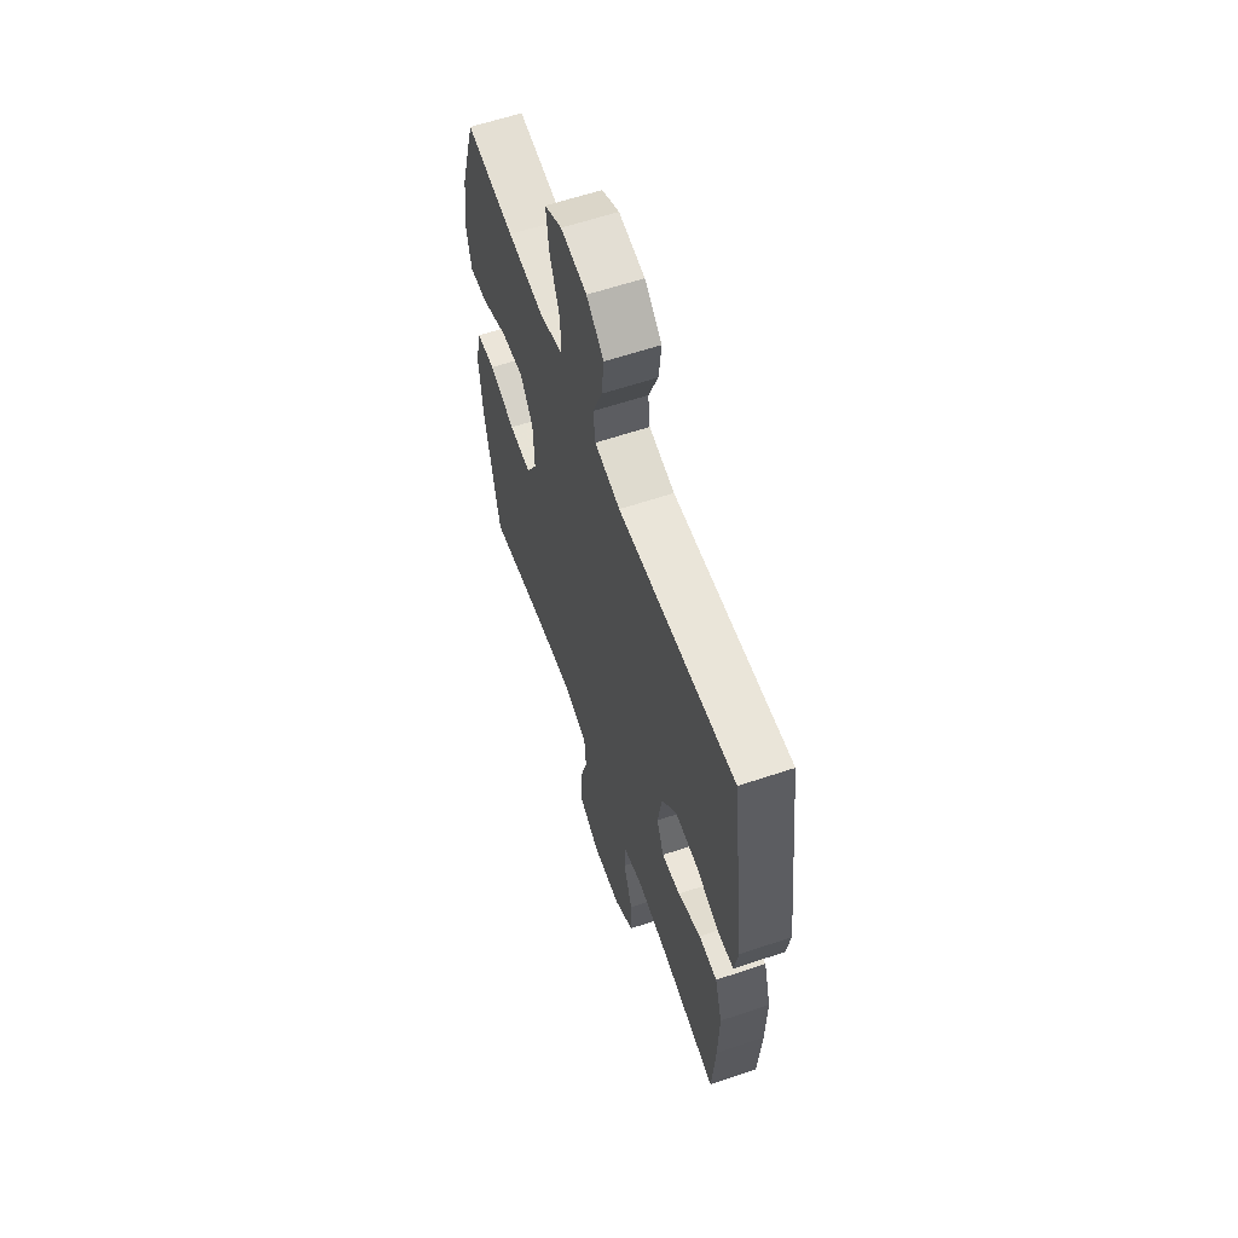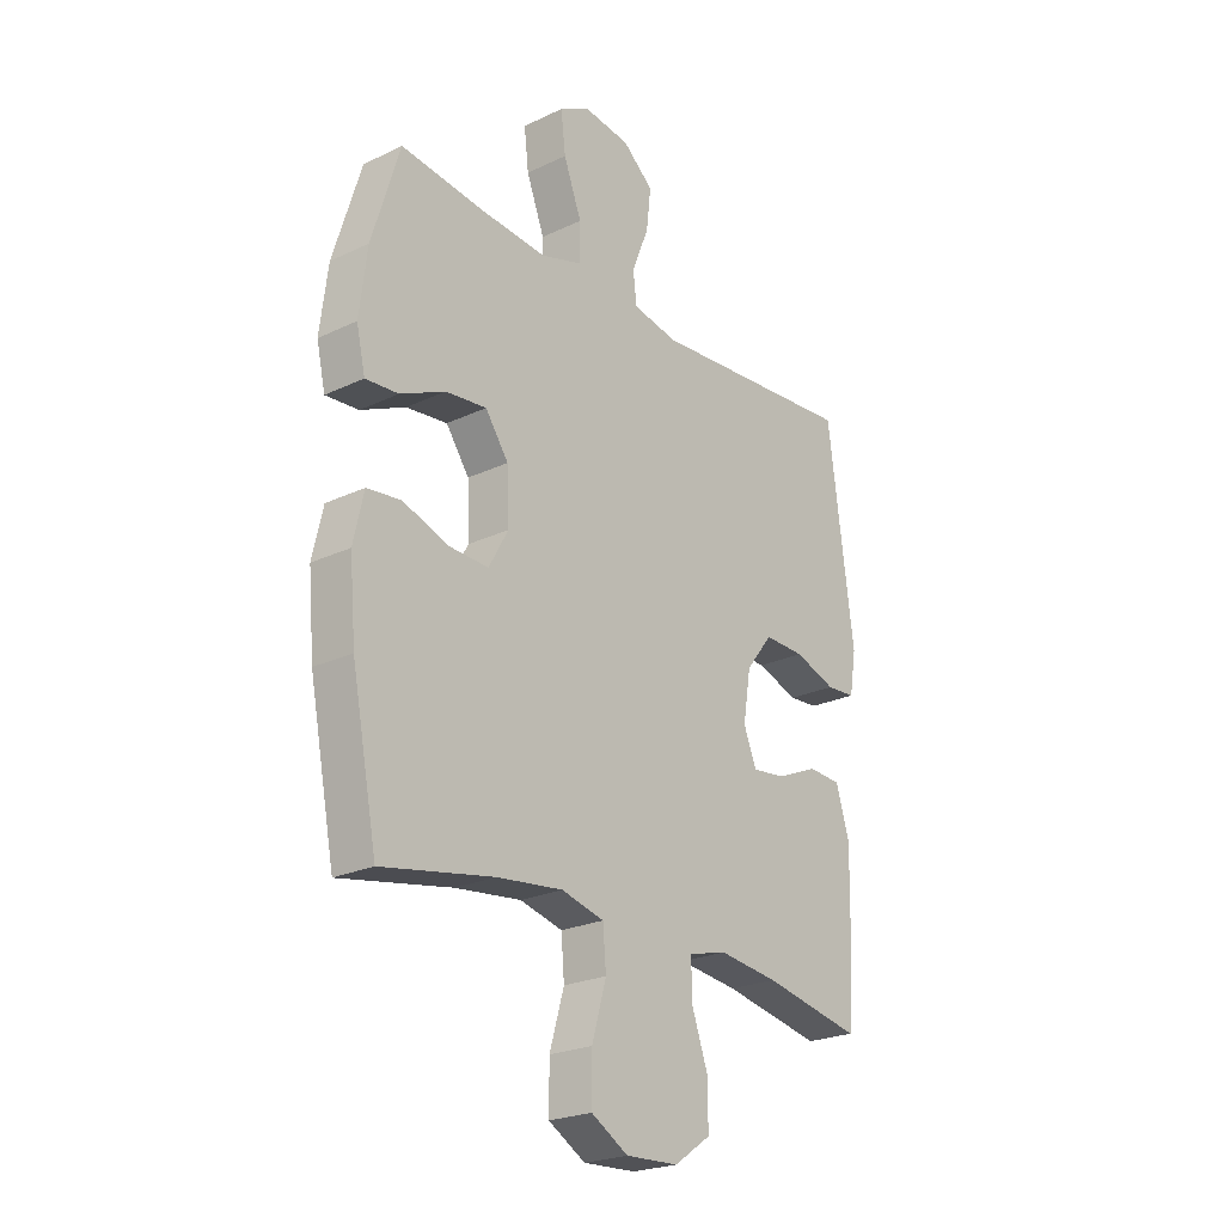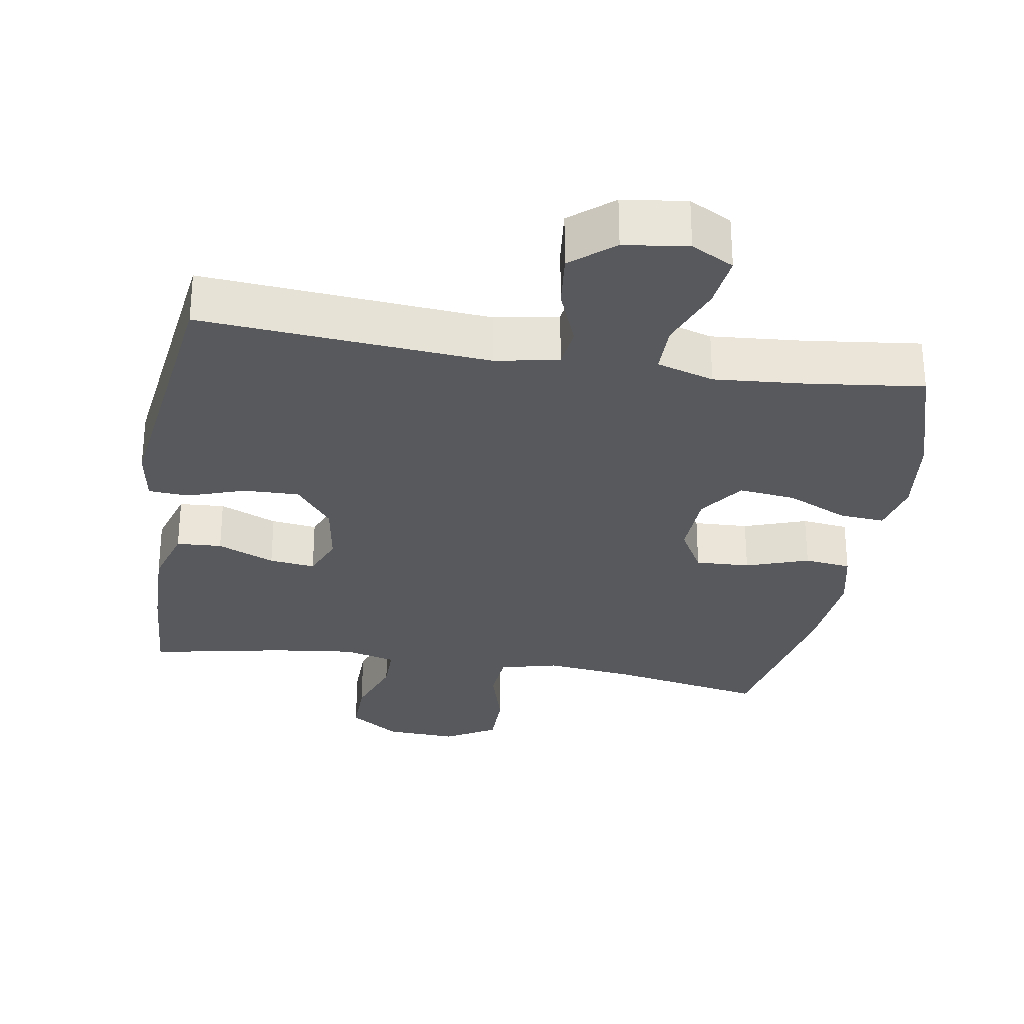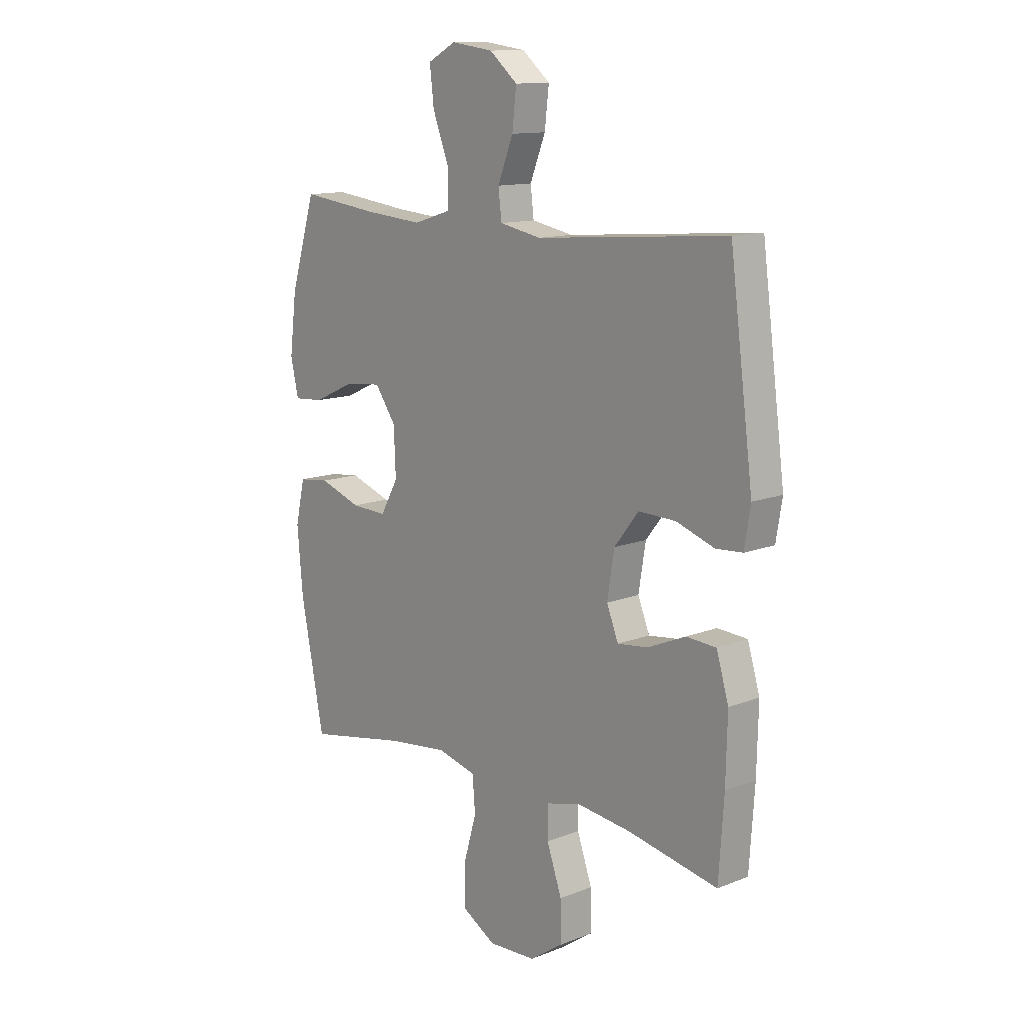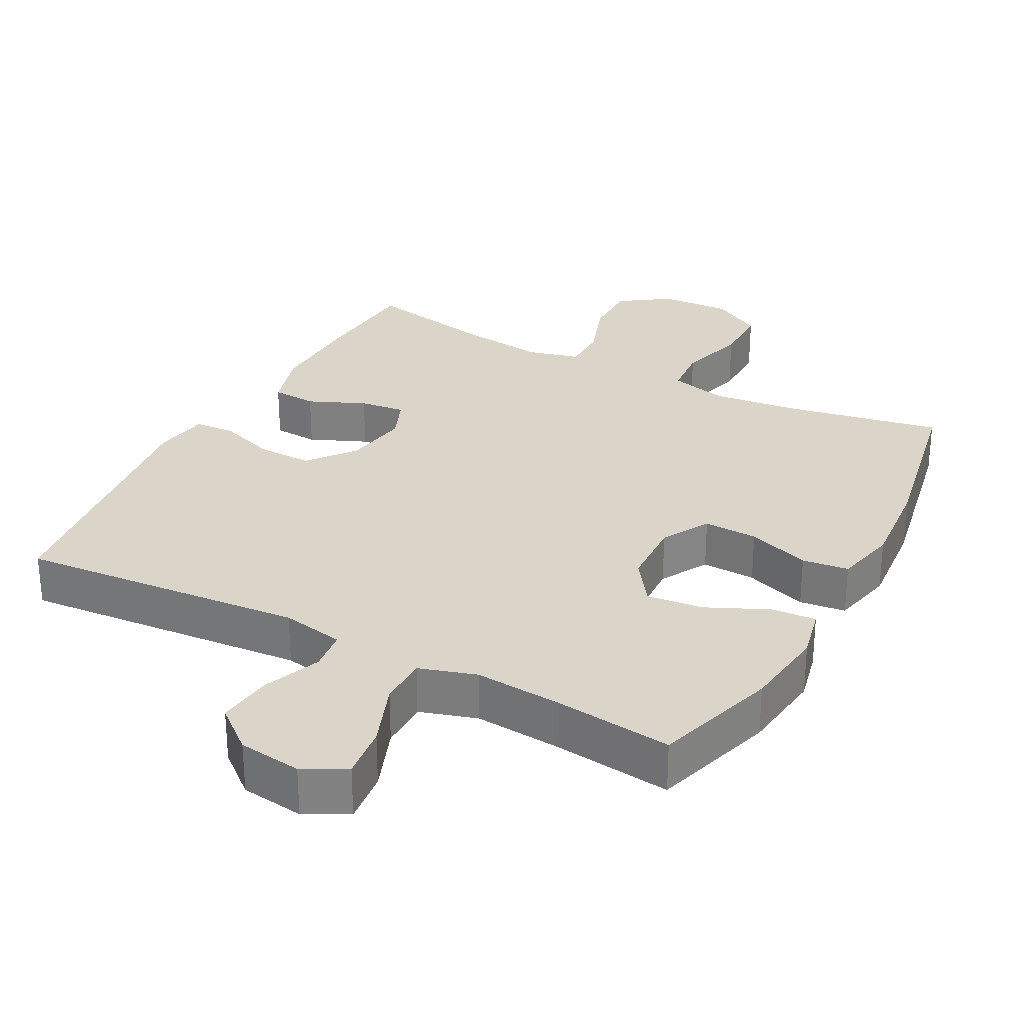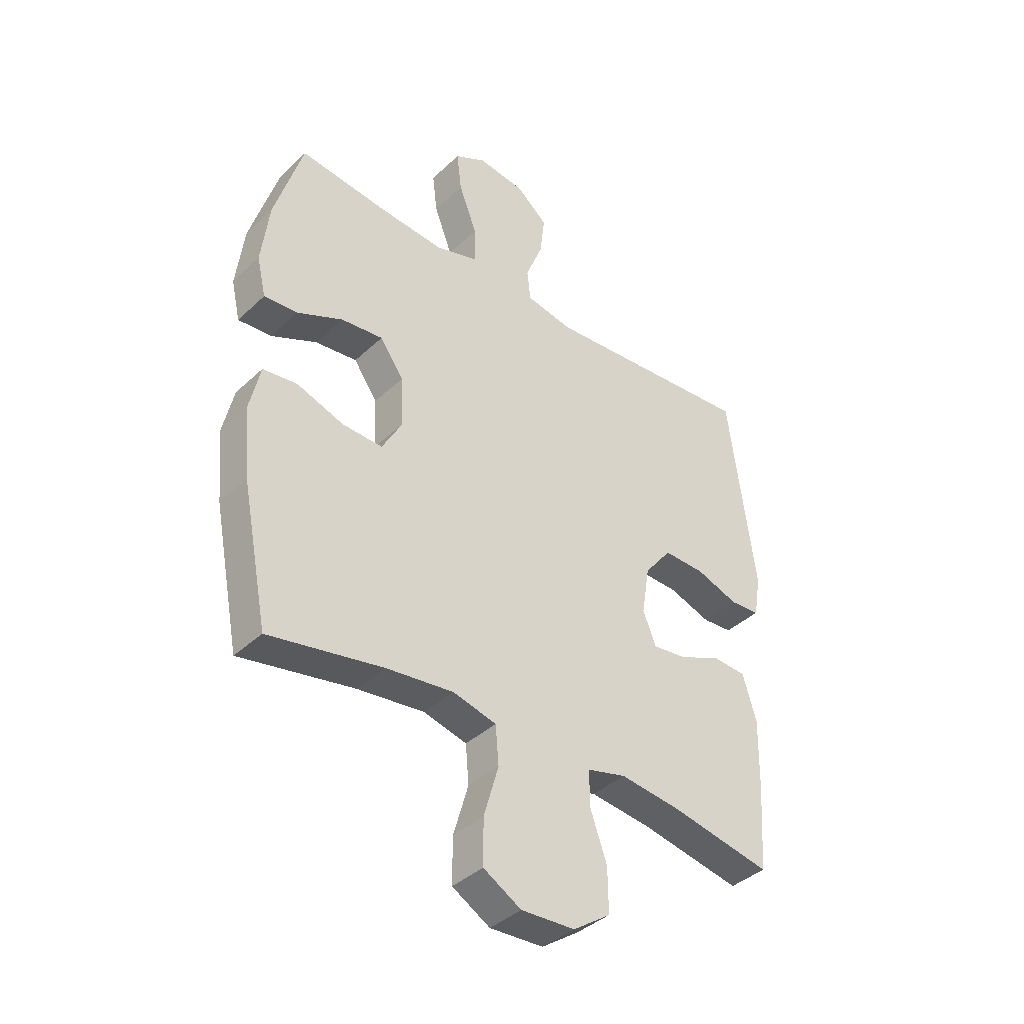
<metadata>
{"format":"obj","ext":"obj","renderer":"f3d","projection":"perspective","resolution":1024,"background":"white","views":[{"elev":60.8,"azim":-109.0,"up":"+Z"},{"elev":-23.5,"azim":128.6,"up":"+Z"},{"elev":-29.4,"azim":-9.4,"up":"+Y"},{"elev":12.8,"azim":-132.1,"up":"+Z"},{"elev":29.2,"azim":28.0,"up":"+Y"},{"elev":-39.2,"azim":139.3,"up":"+Z"}]}
</metadata>
<code>
v 0.5 0.07 -0.5
v 0.283 0.07 -0.459
v 0.155 0.07 -0.444
v 0.072 0.07 -0.465
v 0.066 0.07 -0.538
v 0.094 0.07 -0.635
v 0.094 0.07 -0.72
v 0.022 0.07 -0.762
v -0.08 0.07 -0.757
v -0.151 0.07 -0.708
v -0.15 0.07 -0.625
v -0.118 0.07 -0.534
v -0.118 0.07 -0.467
v -0.192 0.07 -0.448
v -0.308 0.07 -0.462
v -0.5 0.07 -0.5
v -0.511 0.07 -0.339
v -0.514 0.07 -0.205
v -0.488 0.07 -0.118
v -0.424 0.07 -0.114
v -0.343 0.07 -0.149
v -0.278 0.07 -0.157
v -0.253 0.07 -0.095
v -0.268 0.07 -0.002
v -0.32 0.07 0.064
v -0.399 0.07 0.062
v -0.48 0.07 0.034
v -0.537 0.07 0.038
v -0.55 0.07 0.117
v -0.5 0.07 0.5
v -0.093 0.07 0.467
v -0.004 0.07 0.484
v 0.003 0.07 0.543
v -0.03 0.07 0.626
v -0.039 0.07 0.704
v 0.021 0.07 0.754
v 0.111 0.07 0.766
v 0.171 0.07 0.734
v 0.162 0.07 0.658
v 0.127 0.07 0.566
v 0.127 0.07 0.495
v 0.208 0.07 0.47
v 0.333 0.07 0.48
v 0.5 0.07 0.5
v 0.554 0.07 0.324
v 0.569 0.07 0.203
v 0.552 0.07 0.128
v 0.488 0.07 0.133
v 0.401 0.07 0.173
v 0.321 0.07 0.182
v 0.276 0.07 0.118
v 0.272 0.07 0.021
v 0.31 0.07 -0.047
v 0.387 0.07 -0.044
v 0.476 0.07 -0.013
v 0.542 0.07 -0.021
v 0.562 0.07 -0.11
v 0.55 0.07 -0.245
v 0.5 0 -0.5
v 0.283 0 -0.459
v 0.155 0 -0.444
v 0.072 0 -0.465
v 0.066 0 -0.538
v 0.094 0 -0.635
v 0.094 0 -0.72
v 0.022 0 -0.762
v -0.08 0 -0.757
v -0.151 0 -0.708
v -0.15 0 -0.625
v -0.118 0 -0.534
v -0.118 0 -0.467
v -0.192 0 -0.448
v -0.308 0 -0.462
v -0.5 0 -0.5
v -0.511 0 -0.339
v -0.514 0 -0.205
v -0.488 0 -0.118
v -0.424 0 -0.114
v -0.343 0 -0.149
v -0.278 0 -0.157
v -0.253 0 -0.095
v -0.268 0 -0.002
v -0.32 0 0.064
v -0.399 0 0.062
v -0.48 0 0.034
v -0.537 0 0.038
v -0.55 0 0.117
v -0.5 0 0.5
v -0.093 0 0.467
v -0.004 0 0.484
v 0.003 0 0.543
v -0.03 0 0.626
v -0.039 0 0.704
v 0.021 0 0.754
v 0.111 0 0.766
v 0.171 0 0.734
v 0.162 0 0.658
v 0.127 0 0.566
v 0.127 0 0.495
v 0.208 0 0.47
v 0.333 0 0.48
v 0.5 0 0.5
v 0.554 0 0.324
v 0.569 0 0.203
v 0.552 0 0.128
v 0.488 0 0.133
v 0.401 0 0.173
v 0.321 0 0.182
v 0.276 0 0.118
v 0.272 0 0.021
v 0.31 0 -0.047
v 0.387 0 -0.044
v 0.476 0 -0.013
v 0.542 0 -0.021
v 0.562 0 -0.11
v 0.55 0 -0.245
f 57 58 1 2
f 54 55 56 57
f 53 54 57 2
f 52 53 2 3
f 51 52 3 4
f 46 47 48 49
f 46 49 50
f 43 44 45 46
f 42 43 46 50
f 41 42 50 51
f 37 38 39 40
f 37 40 41
f 36 37 41
f 33 34 35 36
f 33 36 41 51
f 28 29 30 31
f 26 27 28 31
f 25 26 31 32
f 24 25 32
f 23 24 32
f 22 23 32
f 18 19 20 21
f 18 21 22
f 15 16 17 18
f 14 15 18 22
f 13 14 22 32
f 9 10 11 12
f 9 12 13 32
f 5 6 7 8
f 4 5 8 9
f 32 33 51
f 4 9 32 51
f 60 59 116 115
f 115 114 113 112
f 60 115 112 111
f 61 60 111 110
f 62 61 110 109
f 107 106 105 104
f 108 107 104
f 104 103 102 101
f 108 104 101 100
f 109 108 100 99
f 98 97 96 95
f 99 98 95
f 99 95 94
f 94 93 92 91
f 109 99 94 91
f 89 88 87 86
f 89 86 85 84
f 90 89 84 83
f 90 83 82
f 90 82 81
f 90 81 80
f 79 78 77 76
f 80 79 76
f 76 75 74 73
f 80 76 73 72
f 90 80 72 71
f 70 69 68 67
f 90 71 70 67
f 66 65 64 63
f 67 66 63 62
f 109 91 90
f 109 90 67 62
f 1 59 60 2
f 2 60 61 3
f 3 61 62 4
f 4 62 63 5
f 5 63 64 6
f 6 64 65 7
f 7 65 66 8
f 8 66 67 9
f 9 67 68 10
f 10 68 69 11
f 11 69 70 12
f 12 70 71 13
f 13 71 72 14
f 14 72 73 15
f 15 73 74 16
f 16 74 75 17
f 17 75 76 18
f 18 76 77 19
f 19 77 78 20
f 20 78 79 21
f 21 79 80 22
f 22 80 81 23
f 23 81 82 24
f 24 82 83 25
f 25 83 84 26
f 26 84 85 27
f 27 85 86 28
f 28 86 87 29
f 29 87 88 30
f 30 88 89 31
f 31 89 90 32
f 32 90 91 33
f 33 91 92 34
f 34 92 93 35
f 35 93 94 36
f 36 94 95 37
f 37 95 96 38
f 38 96 97 39
f 39 97 98 40
f 40 98 99 41
f 41 99 100 42
f 42 100 101 43
f 43 101 102 44
f 44 102 103 45
f 45 103 104 46
f 46 104 105 47
f 47 105 106 48
f 48 106 107 49
f 49 107 108 50
f 50 108 109 51
f 51 109 110 52
f 52 110 111 53
f 53 111 112 54
f 54 112 113 55
f 55 113 114 56
f 56 114 115 57
f 57 115 116 58
f 58 116 59 1

</code>
